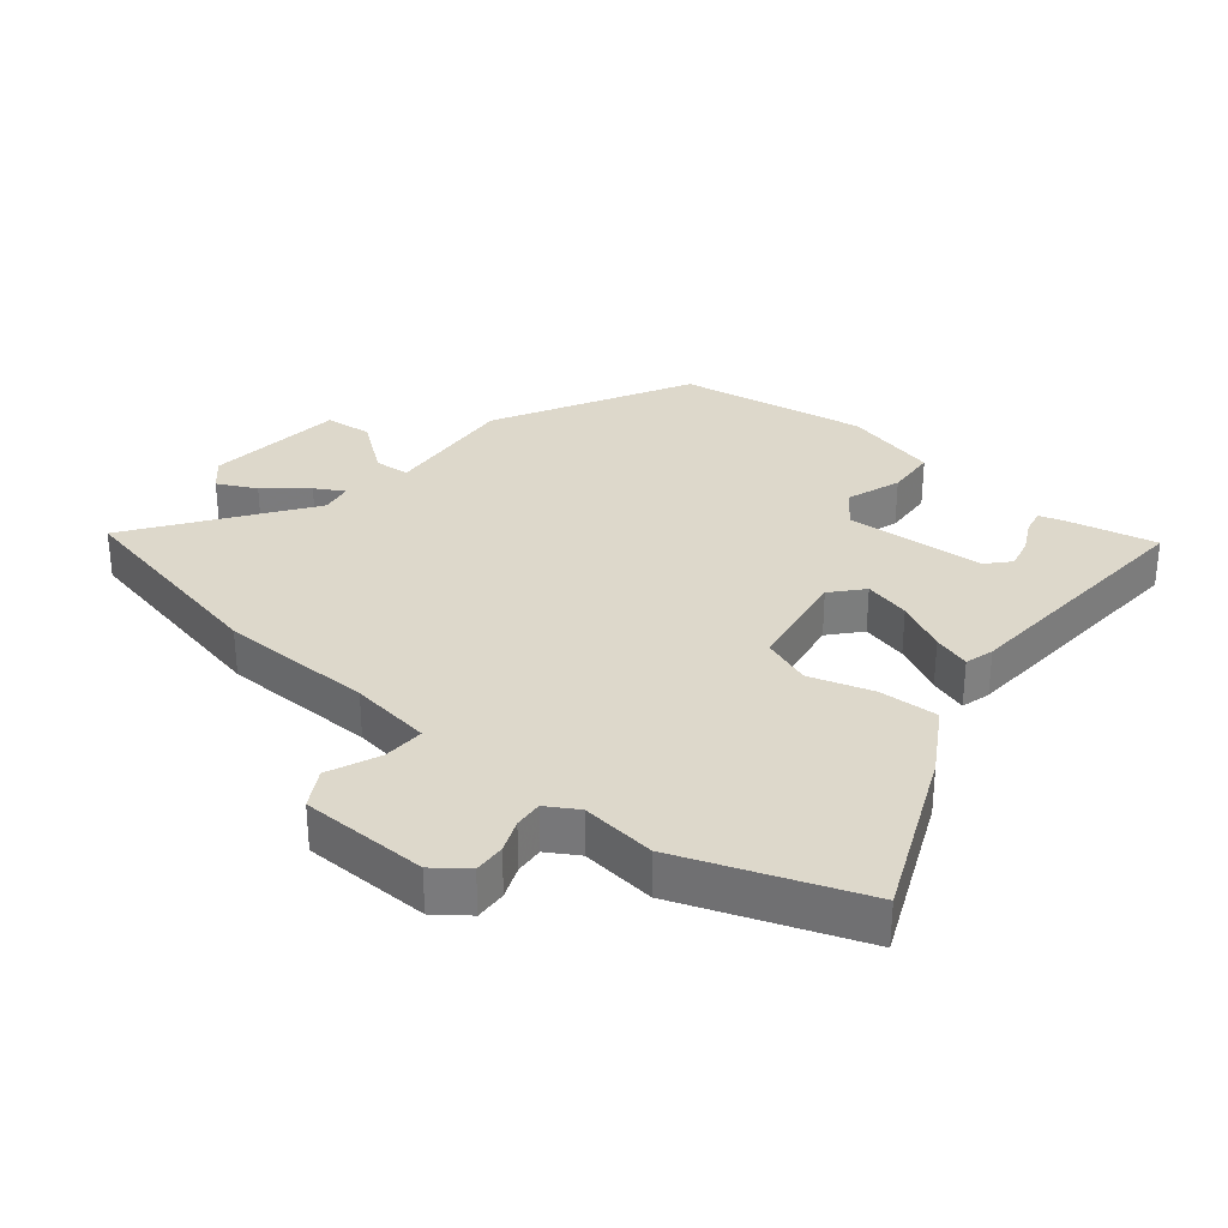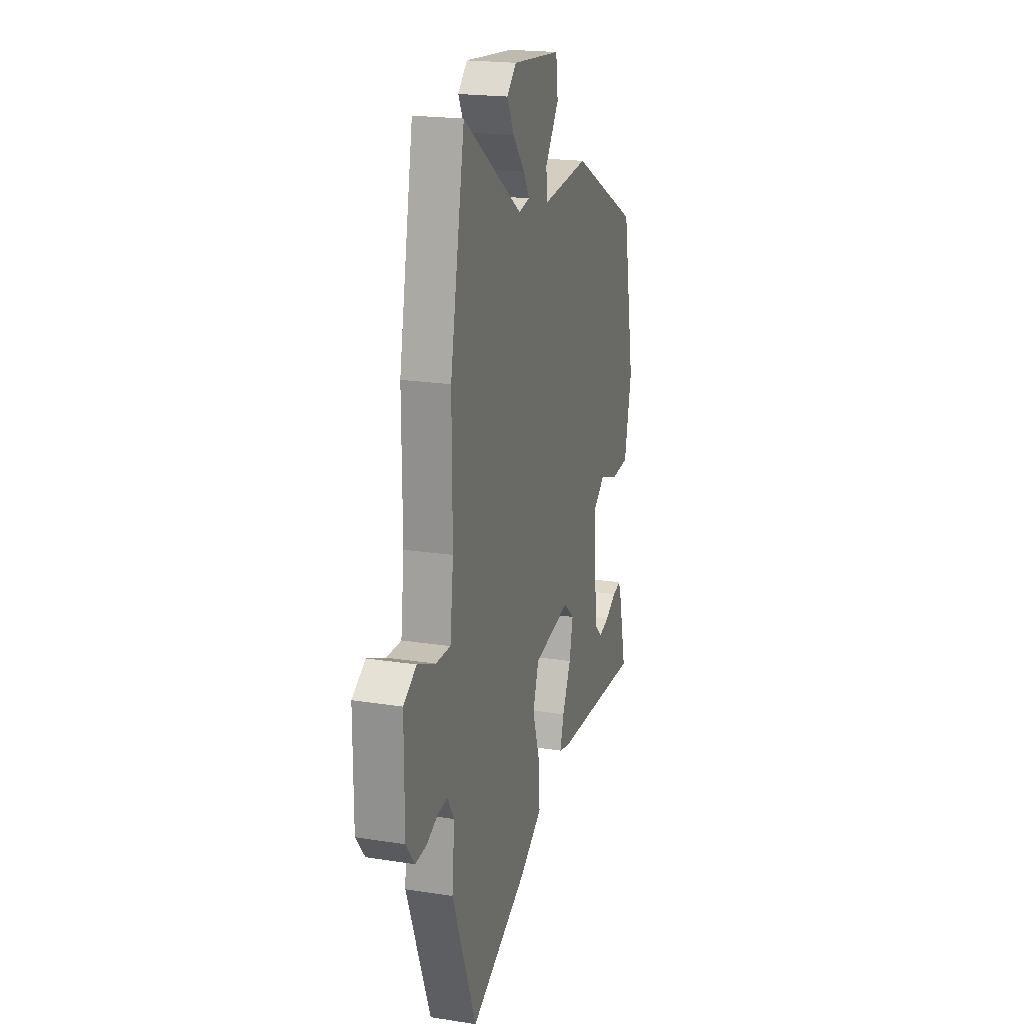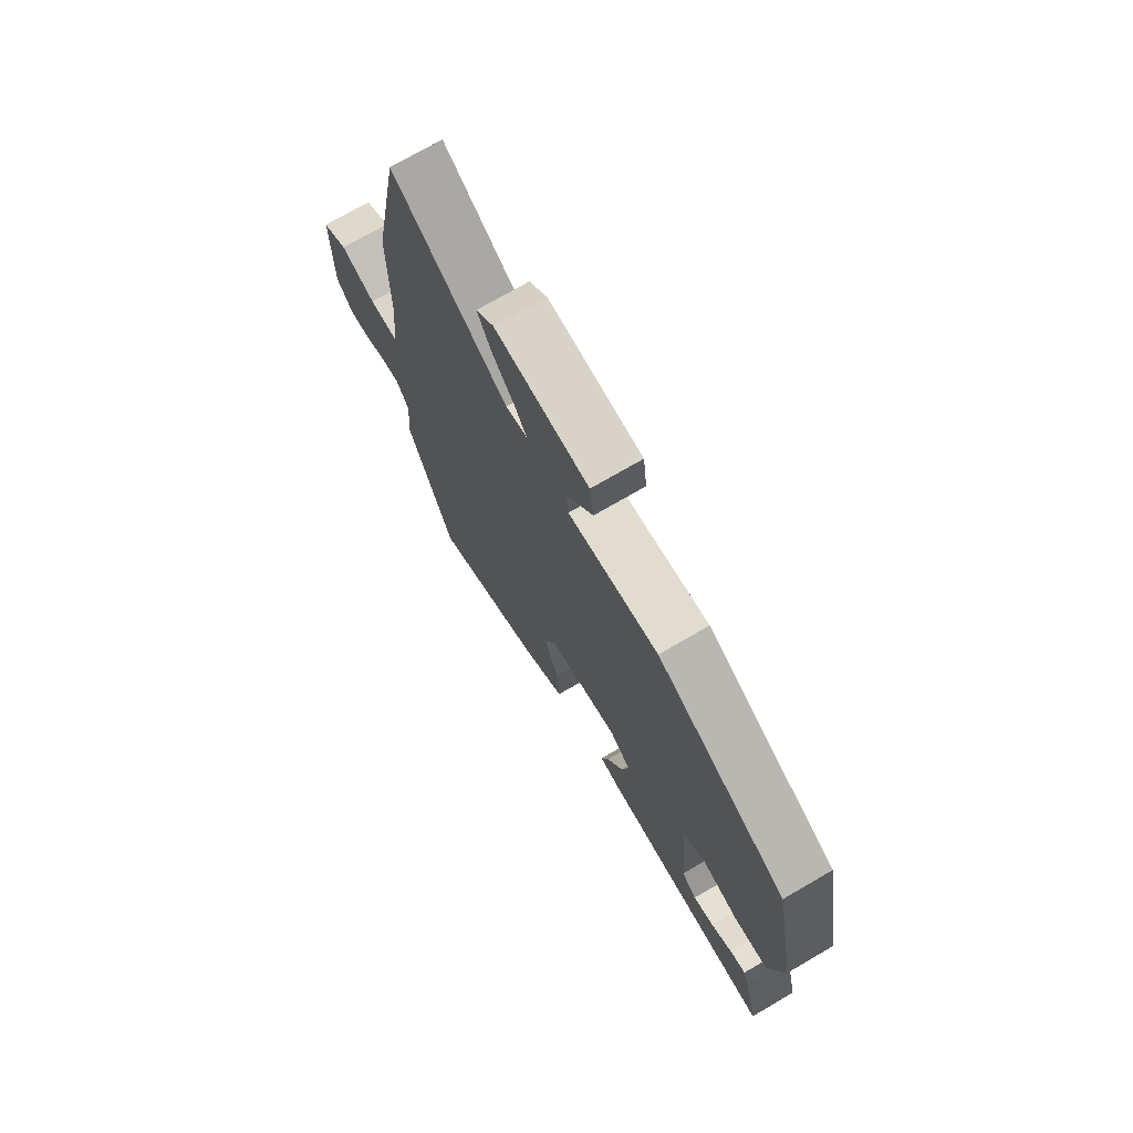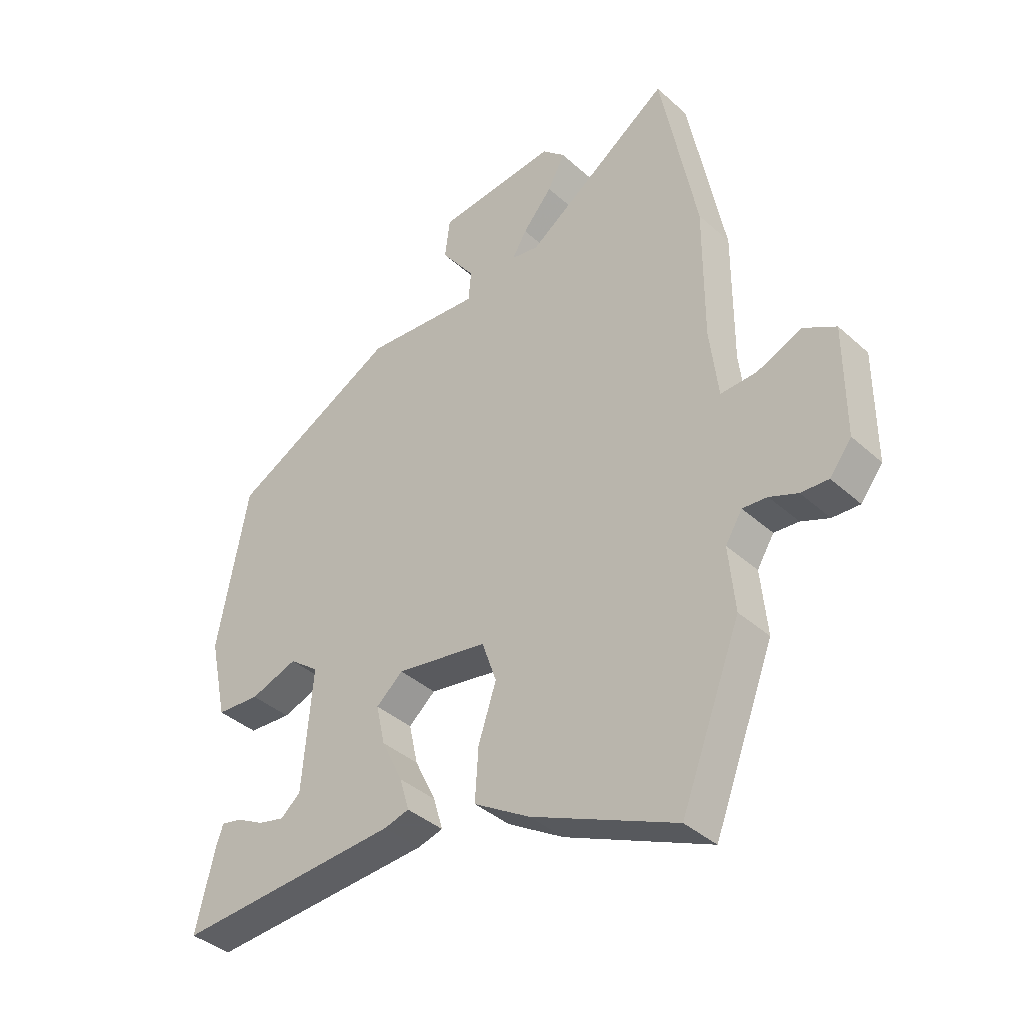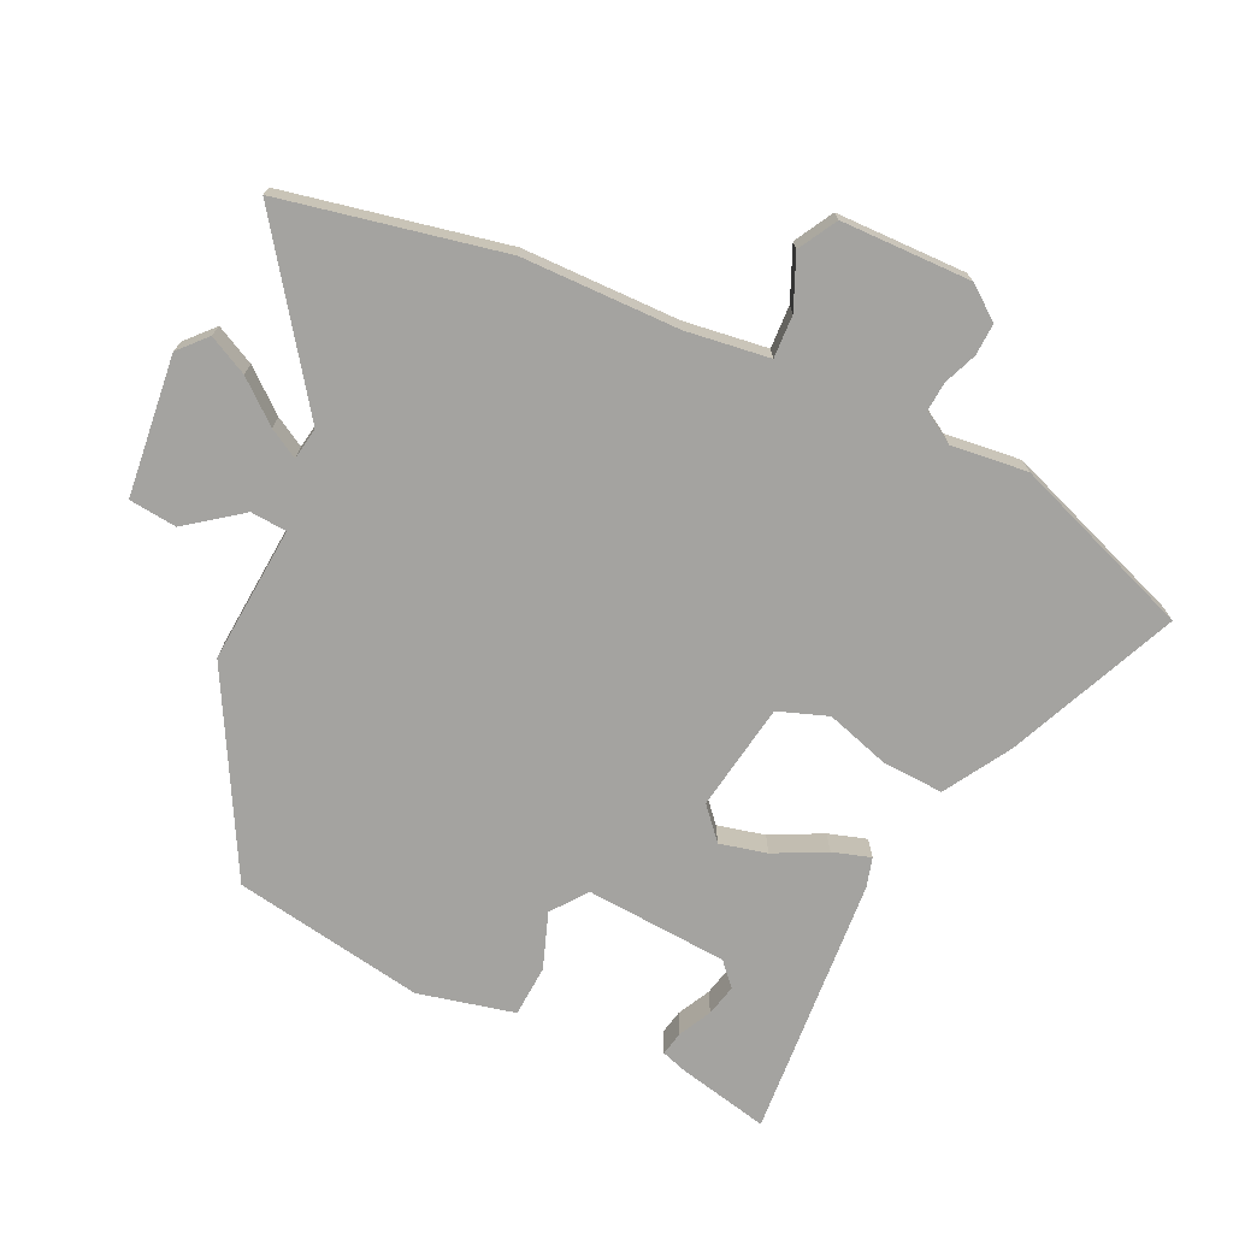
<metadata>
{"format":"obj","ext":"obj","renderer":"f3d","projection":"perspective","resolution":1024,"background":"white","views":[{"elev":31.5,"azim":130.3,"up":"+Y"},{"elev":20.4,"azim":106.0,"up":"+Z"},{"elev":73.2,"azim":-120.2,"up":"+Z"},{"elev":-39.1,"azim":42.0,"up":"+Z"},{"elev":-72.9,"azim":65.7,"up":"+Y"}]}
</metadata>
<code>
v 0.463 0.07 0.697
v 0.527 0.07 0.36
v 0.526 0.07 0.12
v 0.541 0.07 -0.007
v 0.606 0.07 -0.005
v 0.686 0.07 0.028
v 0.744 0.07 -0.006
v 0.744 0.07 -0.204
v 0.705 0.07 -0.254
v 0.656 0.07 -0.251
v 0.606 0.07 -0.23
v 0.562 0.07 -0.226
v 0.532 0.07 -0.274
v 0.543 0.07 -0.39
v 0.436 0.07 -0.665
v 0.179 0.07 -0.549
v 0.079 0.07 -0.487
v 0.085 0.07 -0.394
v 0.117 0.07 -0.297
v 0.091 0.07 -0.221
v -0.073 0.07 -0.192
v -0.121 0.07 -0.233
v -0.105 0.07 -0.305
v -0.067 0.07 -0.384
v -0.05 0.07 -0.442
v -0.095 0.07 -0.454
v -0.496 0.07 -0.477
v -0.463 0.07 -0.338
v -0.45 0.07 -0.3
v -0.413 0.07 -0.308
v -0.364 0.07 -0.334
v -0.316 0.07 -0.346
v -0.281 0.07 -0.315
v -0.263 0.07 -0.098
v -0.316 0.07 -0.057
v -0.401 0.07 -0.086
v -0.479 0.07 -0.08
v -0.511 0.07 0.067
v -0.457 0.07 0.358
v -0.156 0.07 0.515
v 0.052 0.07 0.496
v 0.057 0.07 0.551
v -0.004 0.07 0.635
v 0.005 0.07 0.708
v 0.22 0.07 0.728
v 0.261 0.07 0.689
v 0.23 0.07 0.63
v 0.177 0.07 0.568
v 0.151 0.07 0.524
v 0.2 0.07 0.515
v 0.463 0 0.697
v 0.527 0 0.36
v 0.526 0 0.12
v 0.541 0 -0.007
v 0.606 0 -0.005
v 0.686 0 0.028
v 0.744 0 -0.006
v 0.744 0 -0.204
v 0.705 0 -0.254
v 0.656 0 -0.251
v 0.606 0 -0.23
v 0.562 0 -0.226
v 0.532 0 -0.274
v 0.543 0 -0.39
v 0.436 0 -0.665
v 0.179 0 -0.549
v 0.079 0 -0.487
v 0.085 0 -0.394
v 0.117 0 -0.297
v 0.091 0 -0.221
v -0.073 0 -0.192
v -0.121 0 -0.233
v -0.105 0 -0.305
v -0.067 0 -0.384
v -0.05 0 -0.442
v -0.095 0 -0.454
v -0.496 0 -0.477
v -0.463 0 -0.338
v -0.45 0 -0.3
v -0.413 0 -0.308
v -0.364 0 -0.334
v -0.316 0 -0.346
v -0.281 0 -0.315
v -0.263 0 -0.098
v -0.316 0 -0.057
v -0.401 0 -0.086
v -0.479 0 -0.08
v -0.511 0 0.067
v -0.457 0 0.358
v -0.156 0 0.515
v 0.052 0 0.496
v 0.057 0 0.551
v -0.004 0 0.635
v 0.005 0 0.708
v 0.22 0 0.728
v 0.261 0 0.689
v 0.23 0 0.63
v 0.177 0 0.568
v 0.151 0 0.524
v 0.2 0 0.515
f 46 47 48
f 45 46 48
f 44 45 48
f 43 44 48
f 42 43 48
f 41 42 48 49
f 39 40 41
f 38 39 41
f 37 38 41
f 36 37 41
f 35 36 41
f 41 49 50
f 35 41 50
f 34 35 50
f 29 30 31
f 28 29 31
f 27 28 31
f 27 31 32
f 26 27 32
f 25 26 32
f 24 25 32
f 23 24 32
f 22 23 32 33
f 17 18 19
f 16 17 19
f 15 16 19
f 14 15 19
f 13 14 19
f 12 13 19 20
f 9 10 11
f 8 9 11
f 7 8 11
f 6 7 11
f 5 6 11
f 4 5 11 12
f 12 20 21
f 4 12 21
f 3 4 21
f 50 1 2
f 34 50 2
f 33 34 2
f 22 33 2
f 21 22 2
f 2 3 21
f 98 97 96
f 98 96 95
f 98 95 94
f 98 94 93
f 98 93 92
f 99 98 92 91
f 91 90 89
f 91 89 88
f 91 88 87
f 91 87 86
f 91 86 85
f 100 99 91
f 100 91 85
f 100 85 84
f 81 80 79
f 81 79 78
f 81 78 77
f 82 81 77
f 82 77 76
f 82 76 75
f 82 75 74
f 82 74 73
f 83 82 73 72
f 69 68 67
f 69 67 66
f 69 66 65
f 69 65 64
f 69 64 63
f 70 69 63 62
f 61 60 59
f 61 59 58
f 61 58 57
f 61 57 56
f 61 56 55
f 62 61 55 54
f 71 70 62
f 71 62 54
f 71 54 53
f 52 51 100
f 52 100 84
f 52 84 83
f 52 83 72
f 52 72 71
f 71 53 52
f 1 51 52 2
f 2 52 53 3
f 3 53 54 4
f 4 54 55 5
f 5 55 56 6
f 6 56 57 7
f 7 57 58 8
f 8 58 59 9
f 9 59 60 10
f 10 60 61 11
f 11 61 62 12
f 12 62 63 13
f 13 63 64 14
f 14 64 65 15
f 15 65 66 16
f 16 66 67 17
f 17 67 68 18
f 18 68 69 19
f 19 69 70 20
f 20 70 71 21
f 21 71 72 22
f 22 72 73 23
f 23 73 74 24
f 24 74 75 25
f 25 75 76 26
f 26 76 77 27
f 27 77 78 28
f 28 78 79 29
f 29 79 80 30
f 30 80 81 31
f 31 81 82 32
f 32 82 83 33
f 33 83 84 34
f 34 84 85 35
f 35 85 86 36
f 36 86 87 37
f 37 87 88 38
f 38 88 89 39
f 39 89 90 40
f 40 90 91 41
f 41 91 92 42
f 42 92 93 43
f 43 93 94 44
f 44 94 95 45
f 45 95 96 46
f 46 96 97 47
f 47 97 98 48
f 48 98 99 49
f 49 99 100 50
f 50 100 51 1

</code>
